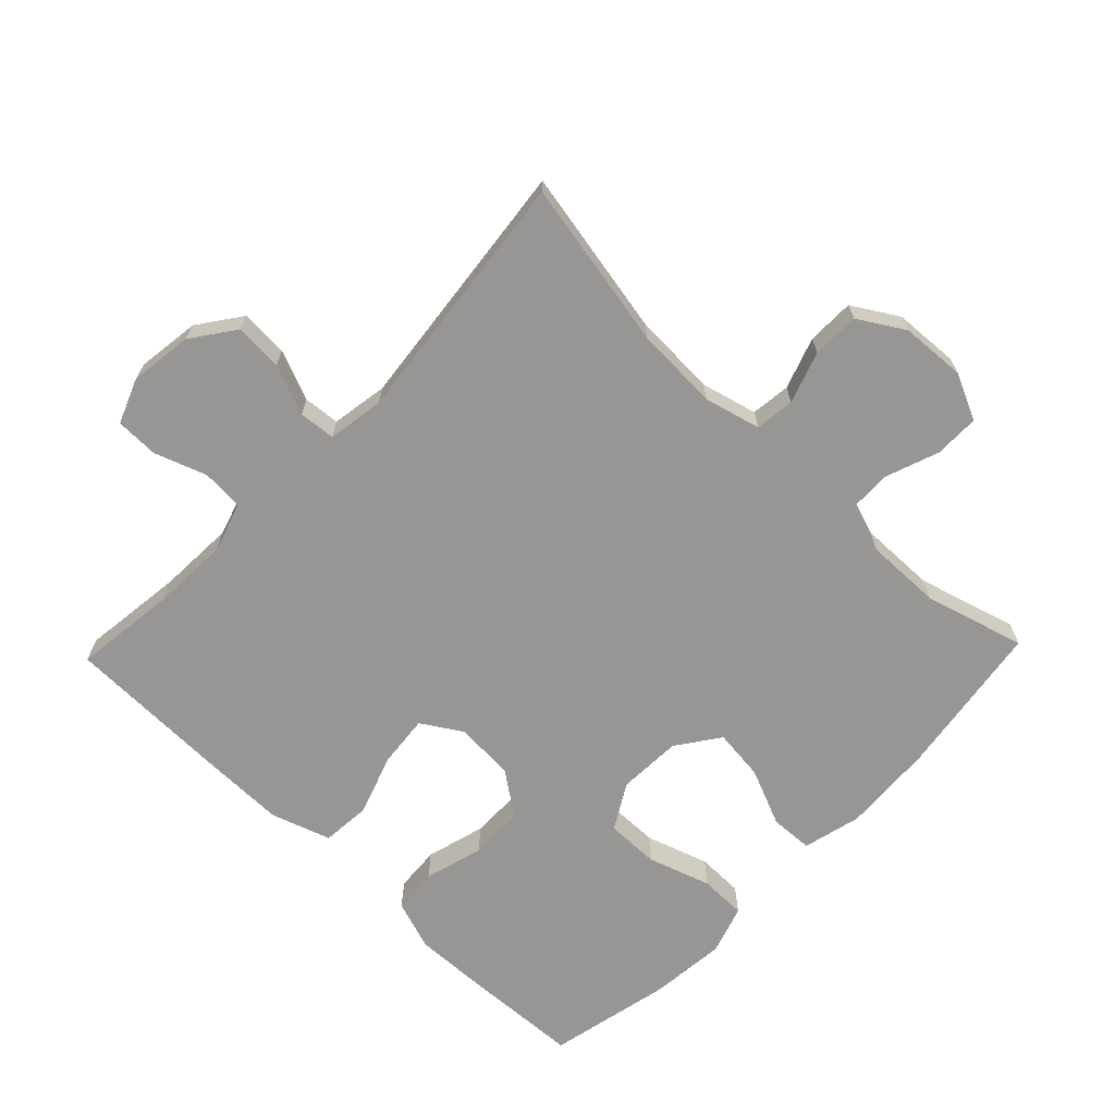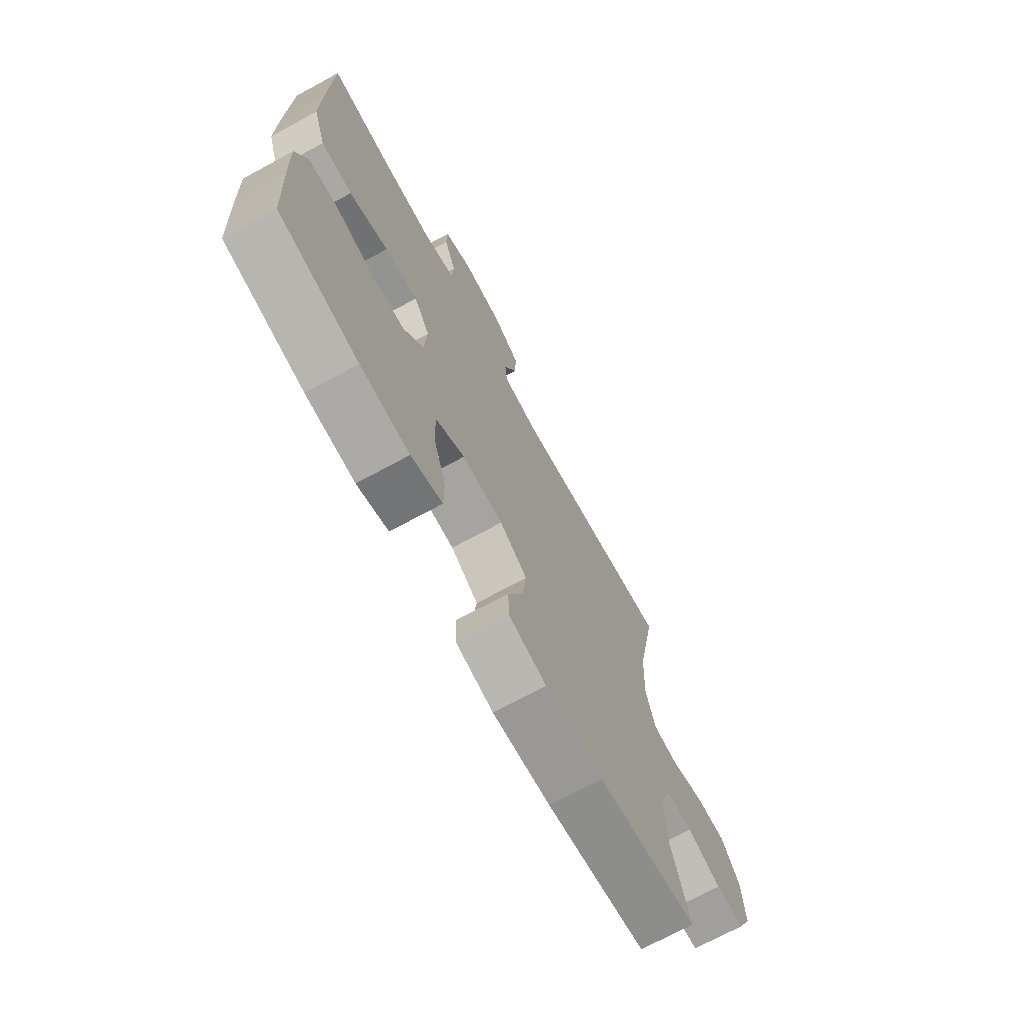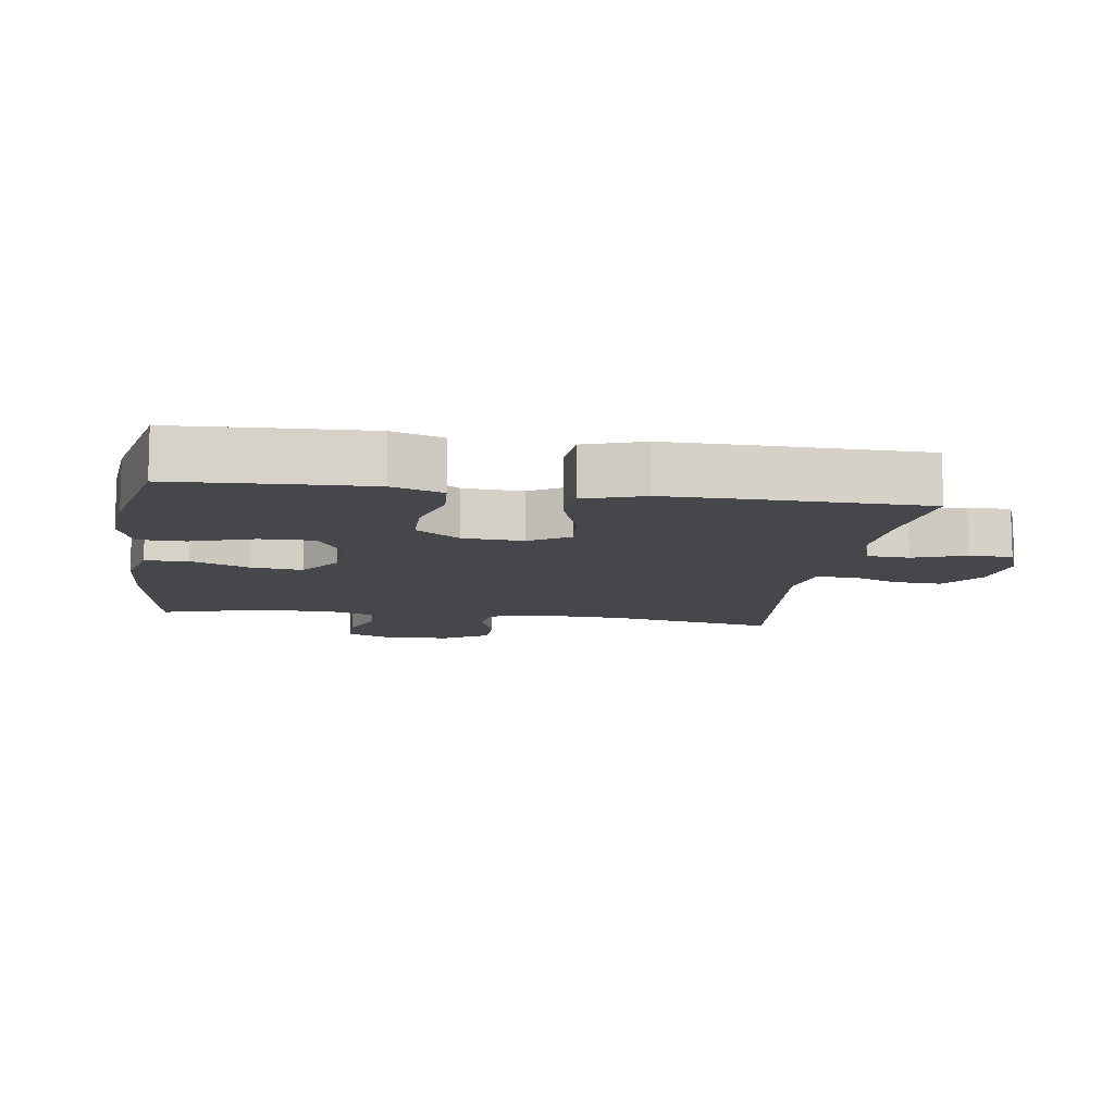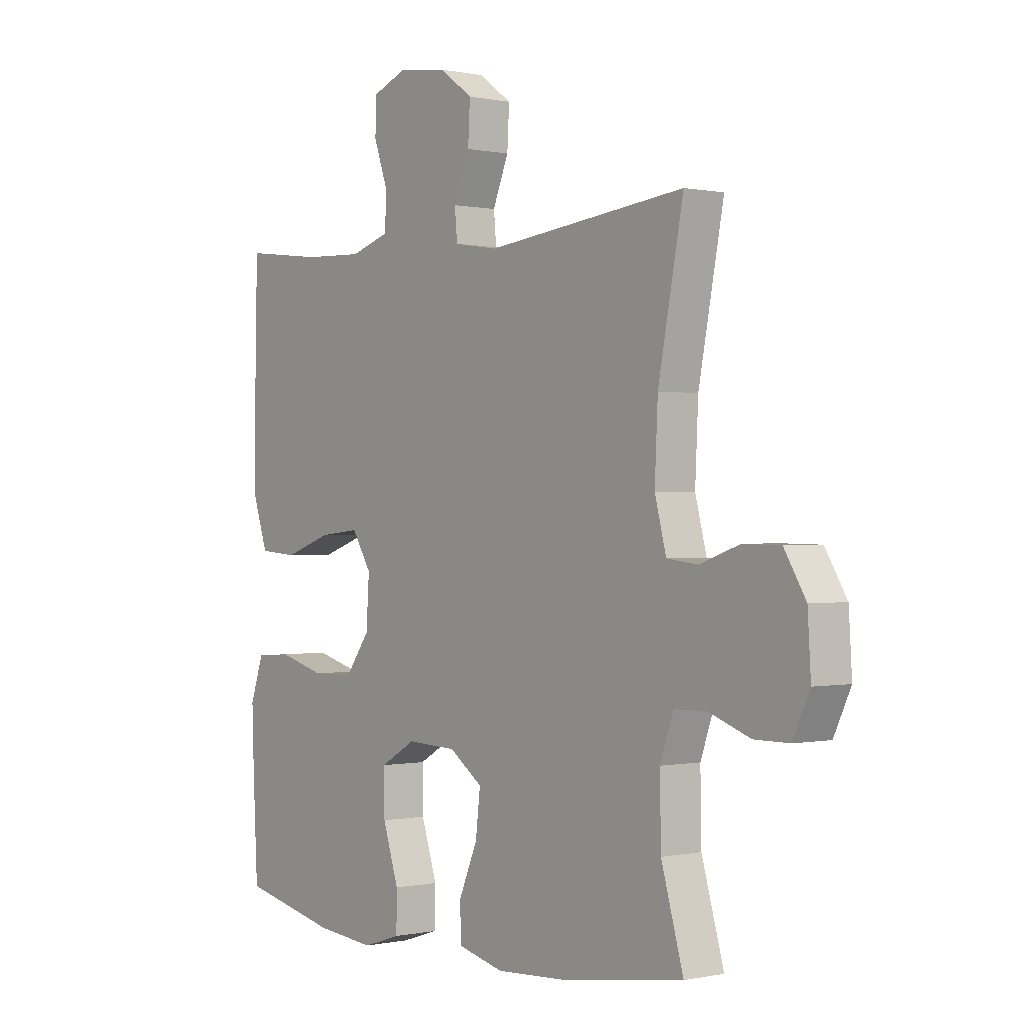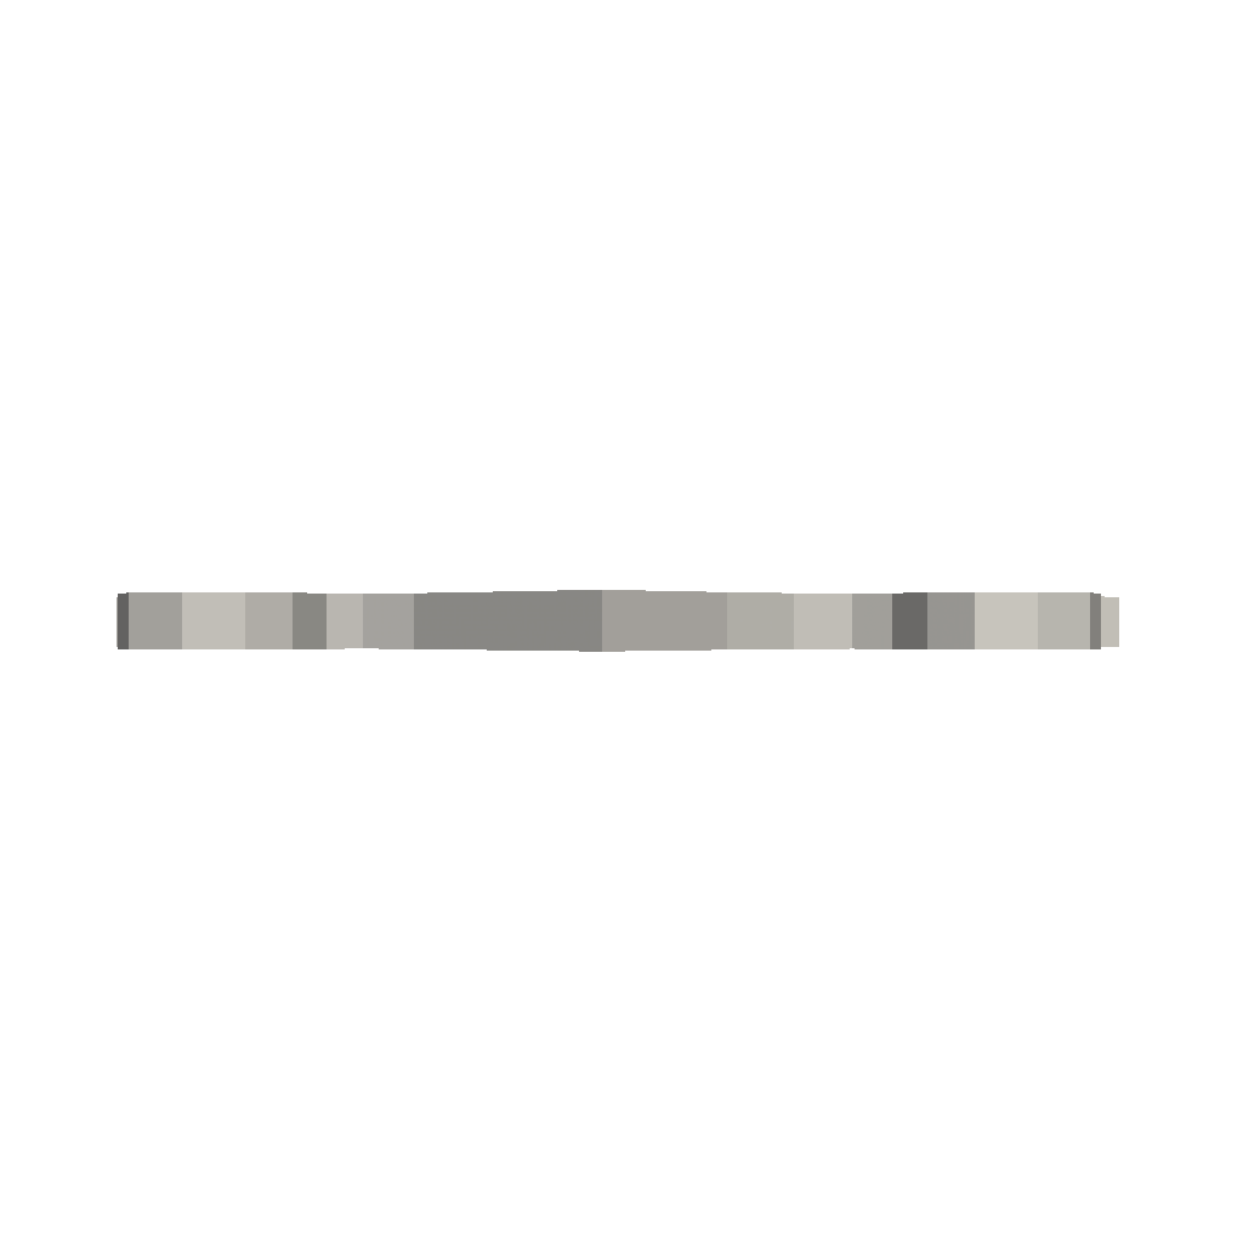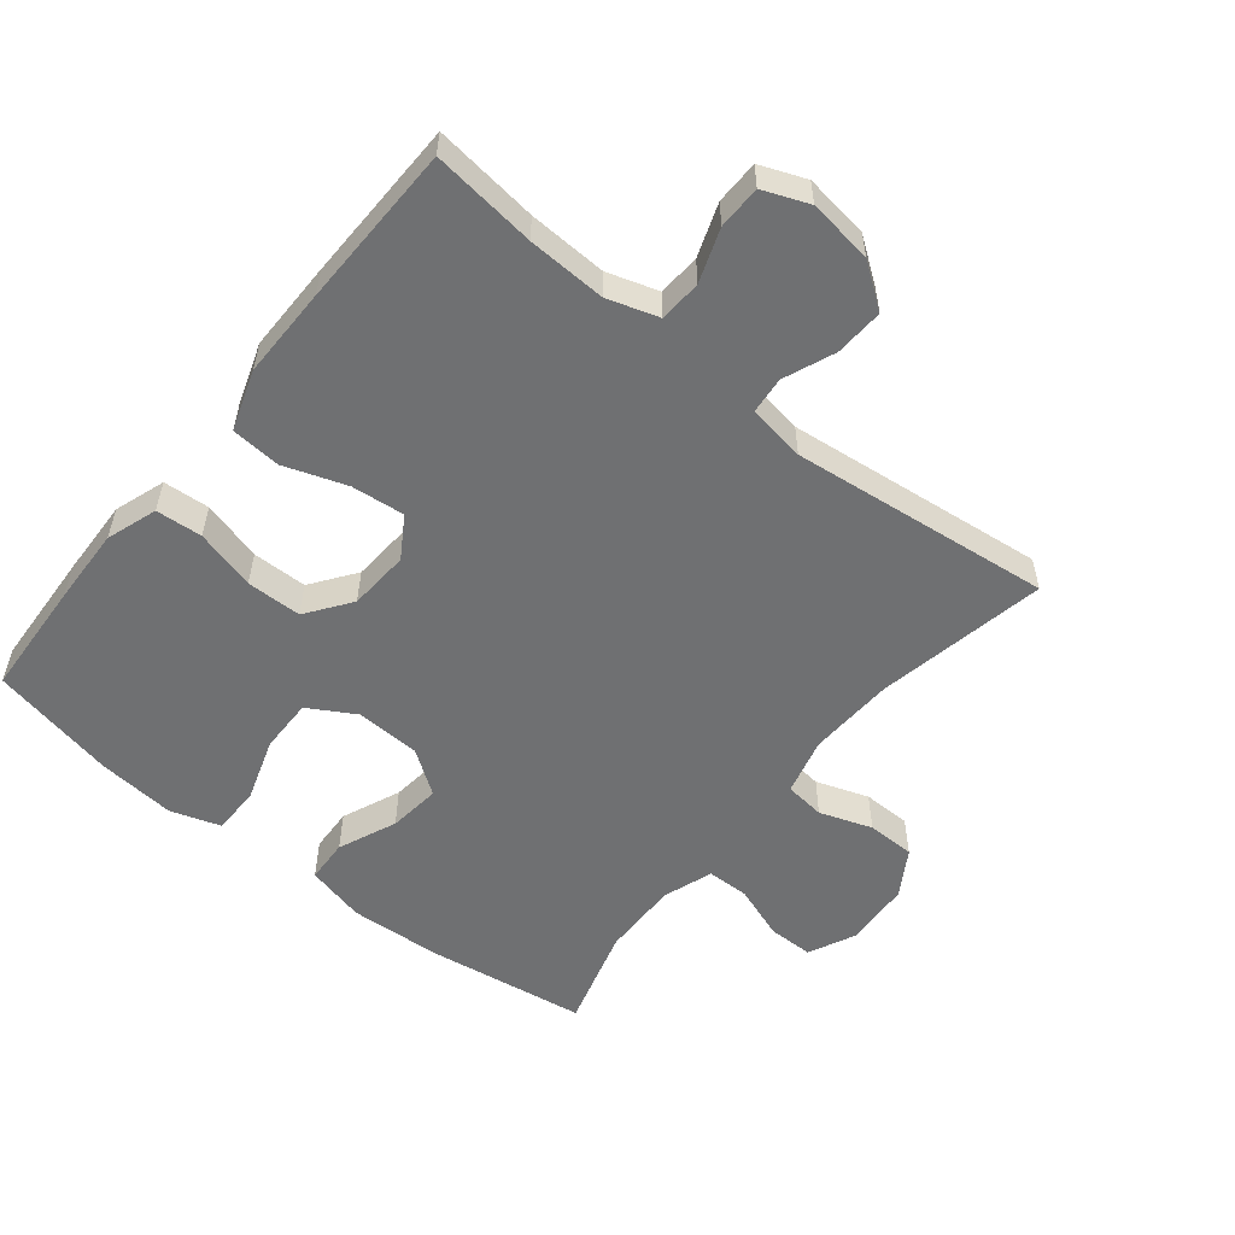
<metadata>
{"format":"obj","ext":"obj","renderer":"f3d","projection":"perspective","resolution":1024,"background":"white","views":[{"elev":-67.9,"azim":46.1,"up":"+Y"},{"elev":-71.5,"azim":-61.5,"up":"+Z"},{"elev":-10.6,"azim":-98.4,"up":"+Y"},{"elev":0.0,"azim":51.7,"up":"+Z"},{"elev":-0.1,"azim":46.1,"up":"+Y"},{"elev":-54.8,"azim":-38.8,"up":"+Y"}]}
</metadata>
<code>
v 0.5 0.07 0.5
v 0.451 0.07 0.245
v 0.445 0.07 0.117
v 0.467 0.07 0.032
v 0.527 0.07 0.025
v 0.605 0.07 0.052
v 0.677 0.07 0.051
v 0.719 0.07 -0.018
v 0.725 0.07 -0.117
v 0.692 0.07 -0.187
v 0.624 0.07 -0.187
v 0.544 0.07 -0.158
v 0.481 0.07 -0.159
v 0.455 0.07 -0.233
v 0.457 0.07 -0.349
v 0.5 0.07 -0.5
v 0.262 0.07 -0.535
v 0.124 0.07 -0.543
v 0.035 0.07 -0.521
v 0.032 0.07 -0.456
v 0.069 0.07 -0.369
v 0.078 0.07 -0.291
v 0.013 0.07 -0.245
v -0.084 0.07 -0.241
v -0.153 0.07 -0.281
v -0.152 0.07 -0.362
v -0.121 0.07 -0.457
v -0.122 0.07 -0.528
v -0.196 0.07 -0.552
v -0.312 0.07 -0.541
v -0.5 0.07 -0.5
v -0.509 0.07 -0.326
v -0.513 0.07 -0.211
v -0.487 0.07 -0.135
v -0.418 0.07 -0.13
v -0.328 0.07 -0.155
v -0.246 0.07 -0.154
v -0.198 0.07 -0.088
v -0.192 0.07 0.003
v -0.23 0.07 0.064
v -0.309 0.07 0.056
v -0.402 0.07 0.024
v -0.476 0.07 0.03
v -0.506 0.07 0.12
v -0.505 0.07 0.256
v -0.5 0.07 0.5
v -0.344 0.07 0.481
v -0.227 0.07 0.476
v -0.151 0.07 0.5
v -0.147 0.07 0.563
v -0.175 0.07 0.642
v -0.174 0.07 0.707
v -0.106 0.07 0.734
v -0.01 0.07 0.721
v 0.055 0.07 0.674
v 0.051 0.07 0.601
v 0.02 0.07 0.525
v 0.025 0.07 0.47
v 0.111 0.07 0.456
v 0.5 0 0.5
v 0.451 0 0.245
v 0.445 0 0.117
v 0.467 0 0.032
v 0.527 0 0.025
v 0.605 0 0.052
v 0.677 0 0.051
v 0.719 0 -0.018
v 0.725 0 -0.117
v 0.692 0 -0.187
v 0.624 0 -0.187
v 0.544 0 -0.158
v 0.481 0 -0.159
v 0.455 0 -0.233
v 0.457 0 -0.349
v 0.5 0 -0.5
v 0.262 0 -0.535
v 0.124 0 -0.543
v 0.035 0 -0.521
v 0.032 0 -0.456
v 0.069 0 -0.369
v 0.078 0 -0.291
v 0.013 0 -0.245
v -0.084 0 -0.241
v -0.153 0 -0.281
v -0.152 0 -0.362
v -0.121 0 -0.457
v -0.122 0 -0.528
v -0.196 0 -0.552
v -0.312 0 -0.541
v -0.5 0 -0.5
v -0.509 0 -0.326
v -0.513 0 -0.211
v -0.487 0 -0.135
v -0.418 0 -0.13
v -0.328 0 -0.155
v -0.246 0 -0.154
v -0.198 0 -0.088
v -0.192 0 0.003
v -0.23 0 0.064
v -0.309 0 0.056
v -0.402 0 0.024
v -0.476 0 0.03
v -0.506 0 0.12
v -0.505 0 0.256
v -0.5 0 0.5
v -0.344 0 0.481
v -0.227 0 0.476
v -0.151 0 0.5
v -0.147 0 0.563
v -0.175 0 0.642
v -0.174 0 0.707
v -0.106 0 0.734
v -0.01 0 0.721
v 0.055 0 0.674
v 0.051 0 0.601
v 0.02 0 0.525
v 0.025 0 0.47
v 0.111 0 0.456
f 54 55 56 57
f 54 57 58
f 53 54 58
f 50 51 52 53
f 49 50 53 58
f 48 49 58
f 44 45 46 47
f 44 47 48
f 41 42 43 44
f 40 41 44 48
f 39 40 48 58
f 33 34 35 36
f 33 36 37
f 32 33 37
f 31 32 37
f 30 31 37
f 29 30 37 38
f 26 27 28 29
f 25 26 29 38
f 18 19 20 21
f 18 21 22
f 15 16 17 18
f 14 15 18 22
f 13 14 22 23
f 9 10 11 12
f 9 12 13
f 8 9 13
f 5 6 7 8
f 4 5 8 13
f 3 4 13 23
f 59 1 2
f 24 25 38 39
f 24 39 58 59
f 23 24 59
f 2 3 23 59
f 116 115 114 113
f 117 116 113
f 117 113 112
f 112 111 110 109
f 117 112 109 108
f 117 108 107
f 106 105 104 103
f 107 106 103
f 103 102 101 100
f 107 103 100 99
f 117 107 99 98
f 95 94 93 92
f 96 95 92
f 96 92 91
f 96 91 90
f 96 90 89
f 97 96 89 88
f 88 87 86 85
f 97 88 85 84
f 80 79 78 77
f 81 80 77
f 77 76 75 74
f 81 77 74 73
f 82 81 73 72
f 71 70 69 68
f 72 71 68
f 72 68 67
f 67 66 65 64
f 72 67 64 63
f 82 72 63 62
f 61 60 118
f 98 97 84 83
f 118 117 98 83
f 118 83 82
f 118 82 62 61
f 1 60 61 2
f 2 61 62 3
f 3 62 63 4
f 4 63 64 5
f 5 64 65 6
f 6 65 66 7
f 7 66 67 8
f 8 67 68 9
f 9 68 69 10
f 10 69 70 11
f 11 70 71 12
f 12 71 72 13
f 13 72 73 14
f 14 73 74 15
f 15 74 75 16
f 16 75 76 17
f 17 76 77 18
f 18 77 78 19
f 19 78 79 20
f 20 79 80 21
f 21 80 81 22
f 22 81 82 23
f 23 82 83 24
f 24 83 84 25
f 25 84 85 26
f 26 85 86 27
f 27 86 87 28
f 28 87 88 29
f 29 88 89 30
f 30 89 90 31
f 31 90 91 32
f 32 91 92 33
f 33 92 93 34
f 34 93 94 35
f 35 94 95 36
f 36 95 96 37
f 37 96 97 38
f 38 97 98 39
f 39 98 99 40
f 40 99 100 41
f 41 100 101 42
f 42 101 102 43
f 43 102 103 44
f 44 103 104 45
f 45 104 105 46
f 46 105 106 47
f 47 106 107 48
f 48 107 108 49
f 49 108 109 50
f 50 109 110 51
f 51 110 111 52
f 52 111 112 53
f 53 112 113 54
f 54 113 114 55
f 55 114 115 56
f 56 115 116 57
f 57 116 117 58
f 58 117 118 59
f 59 118 60 1

</code>
